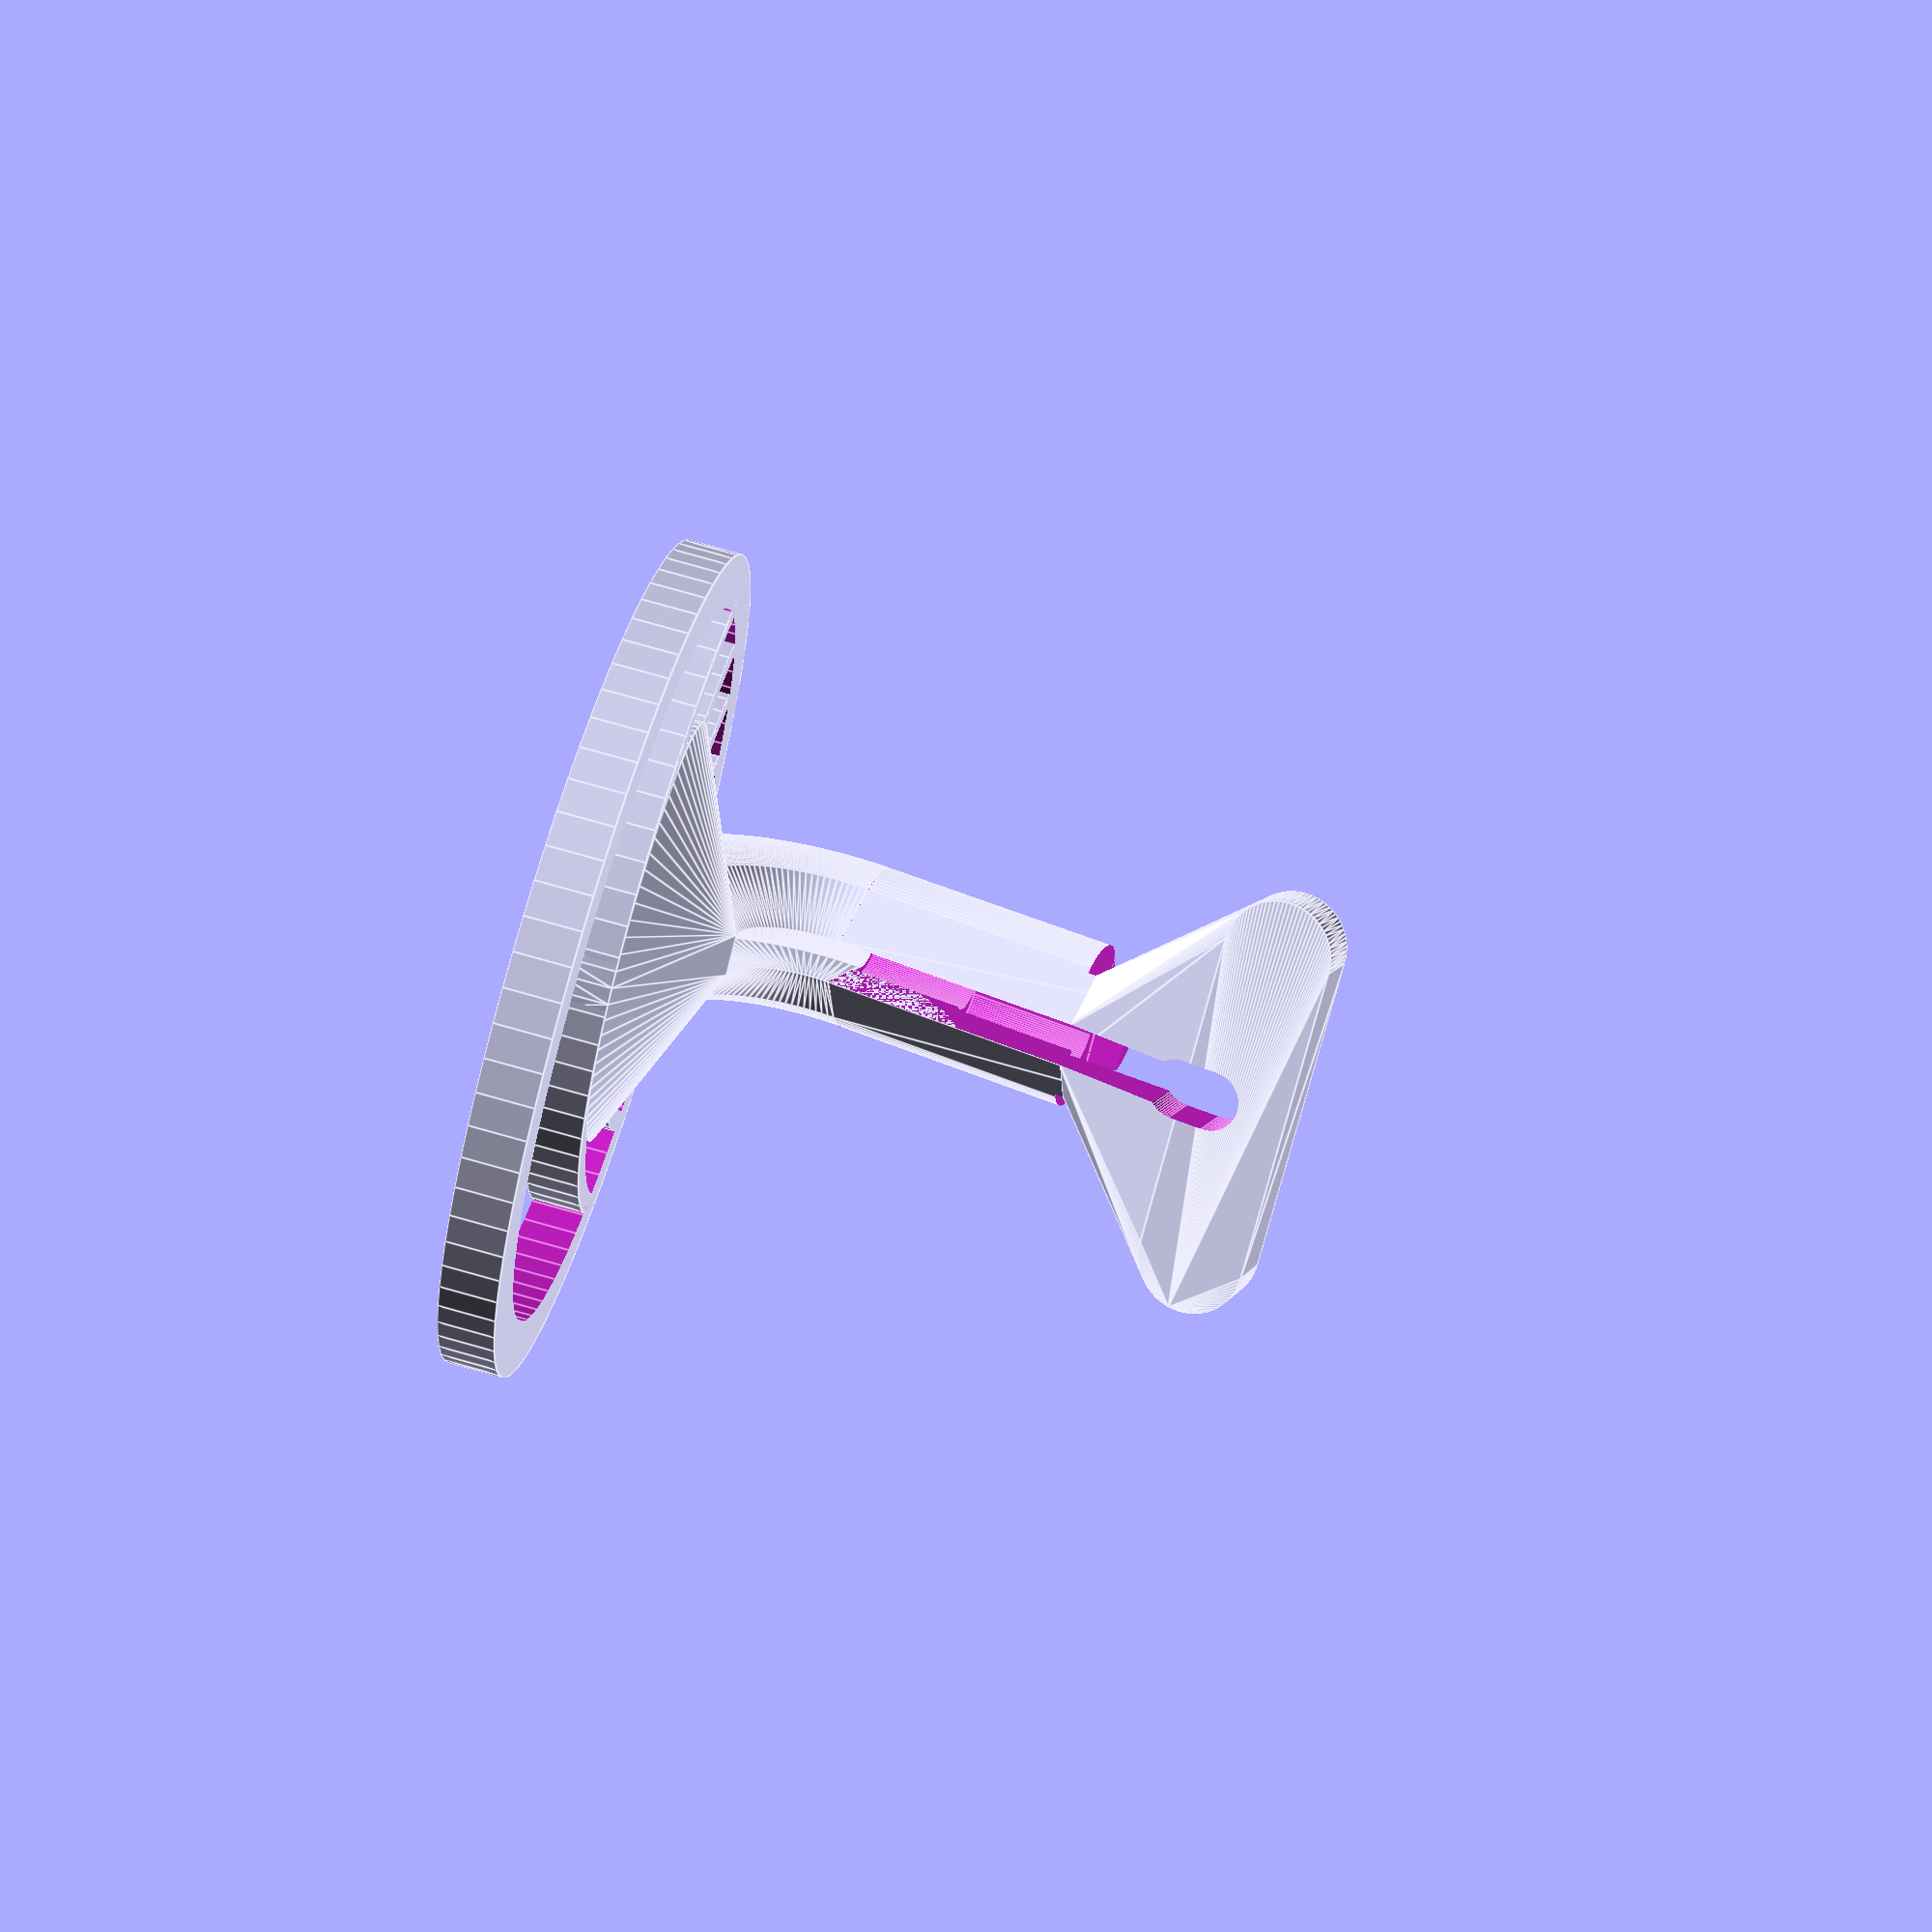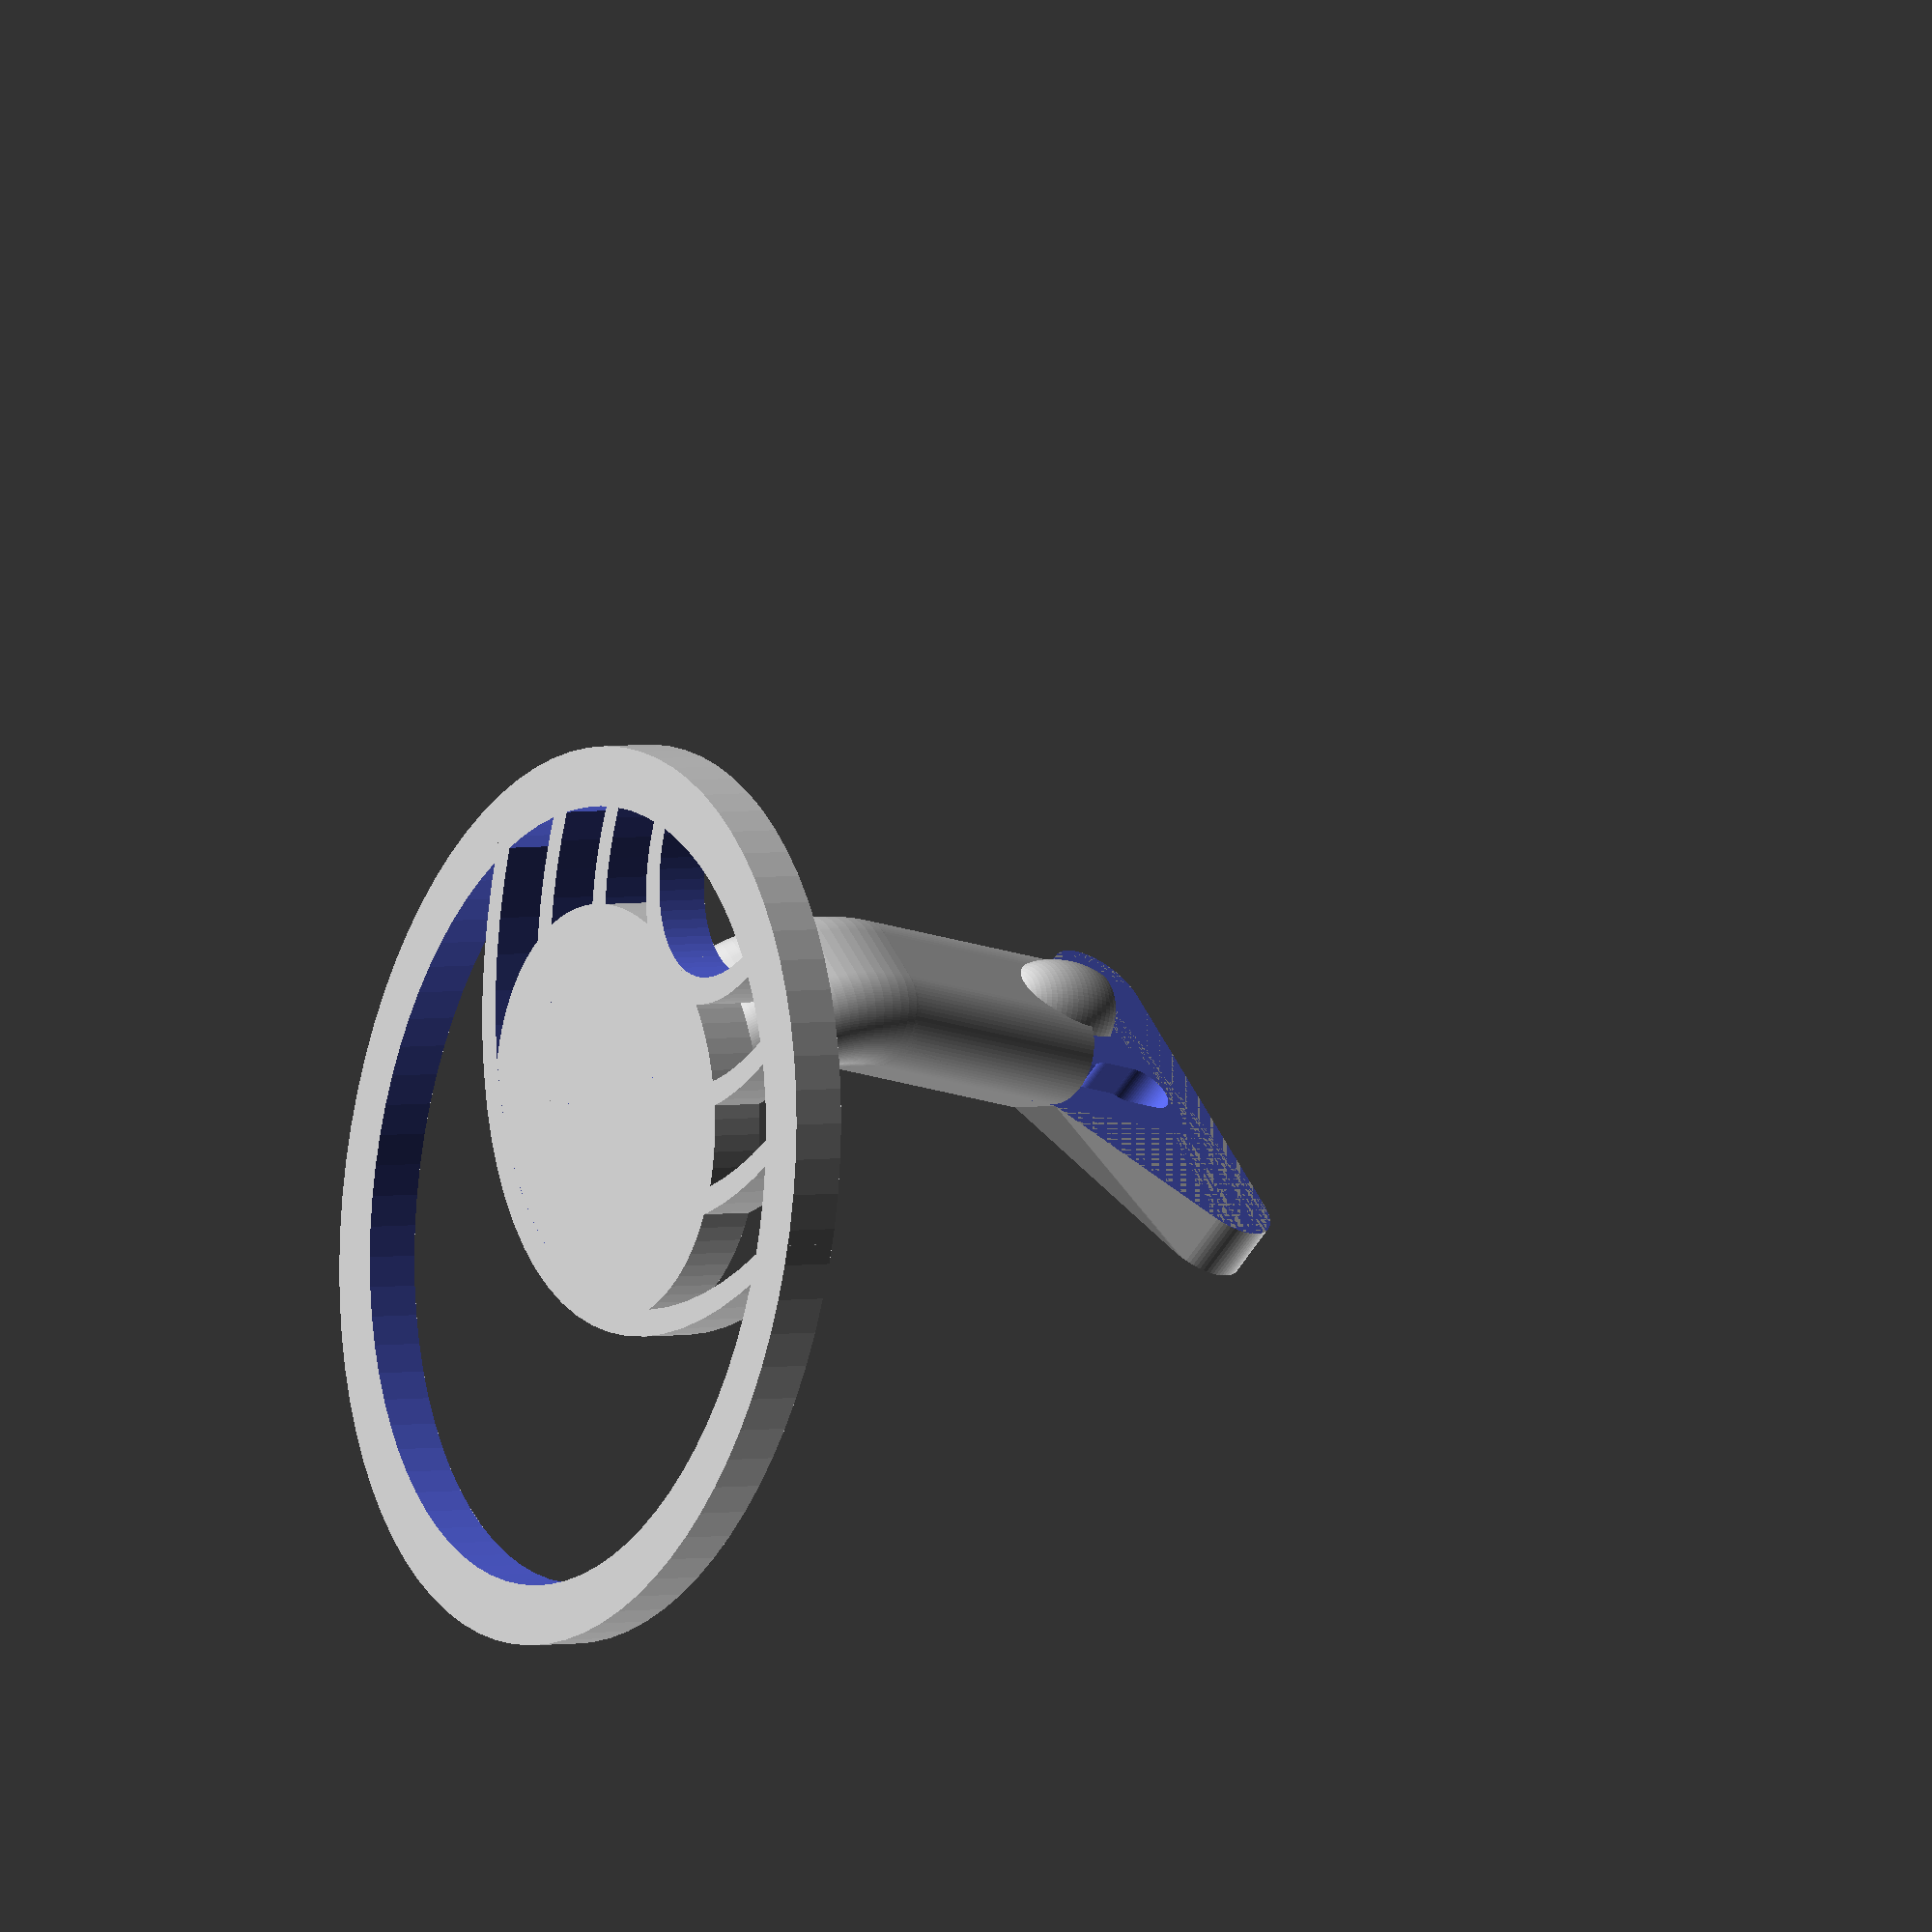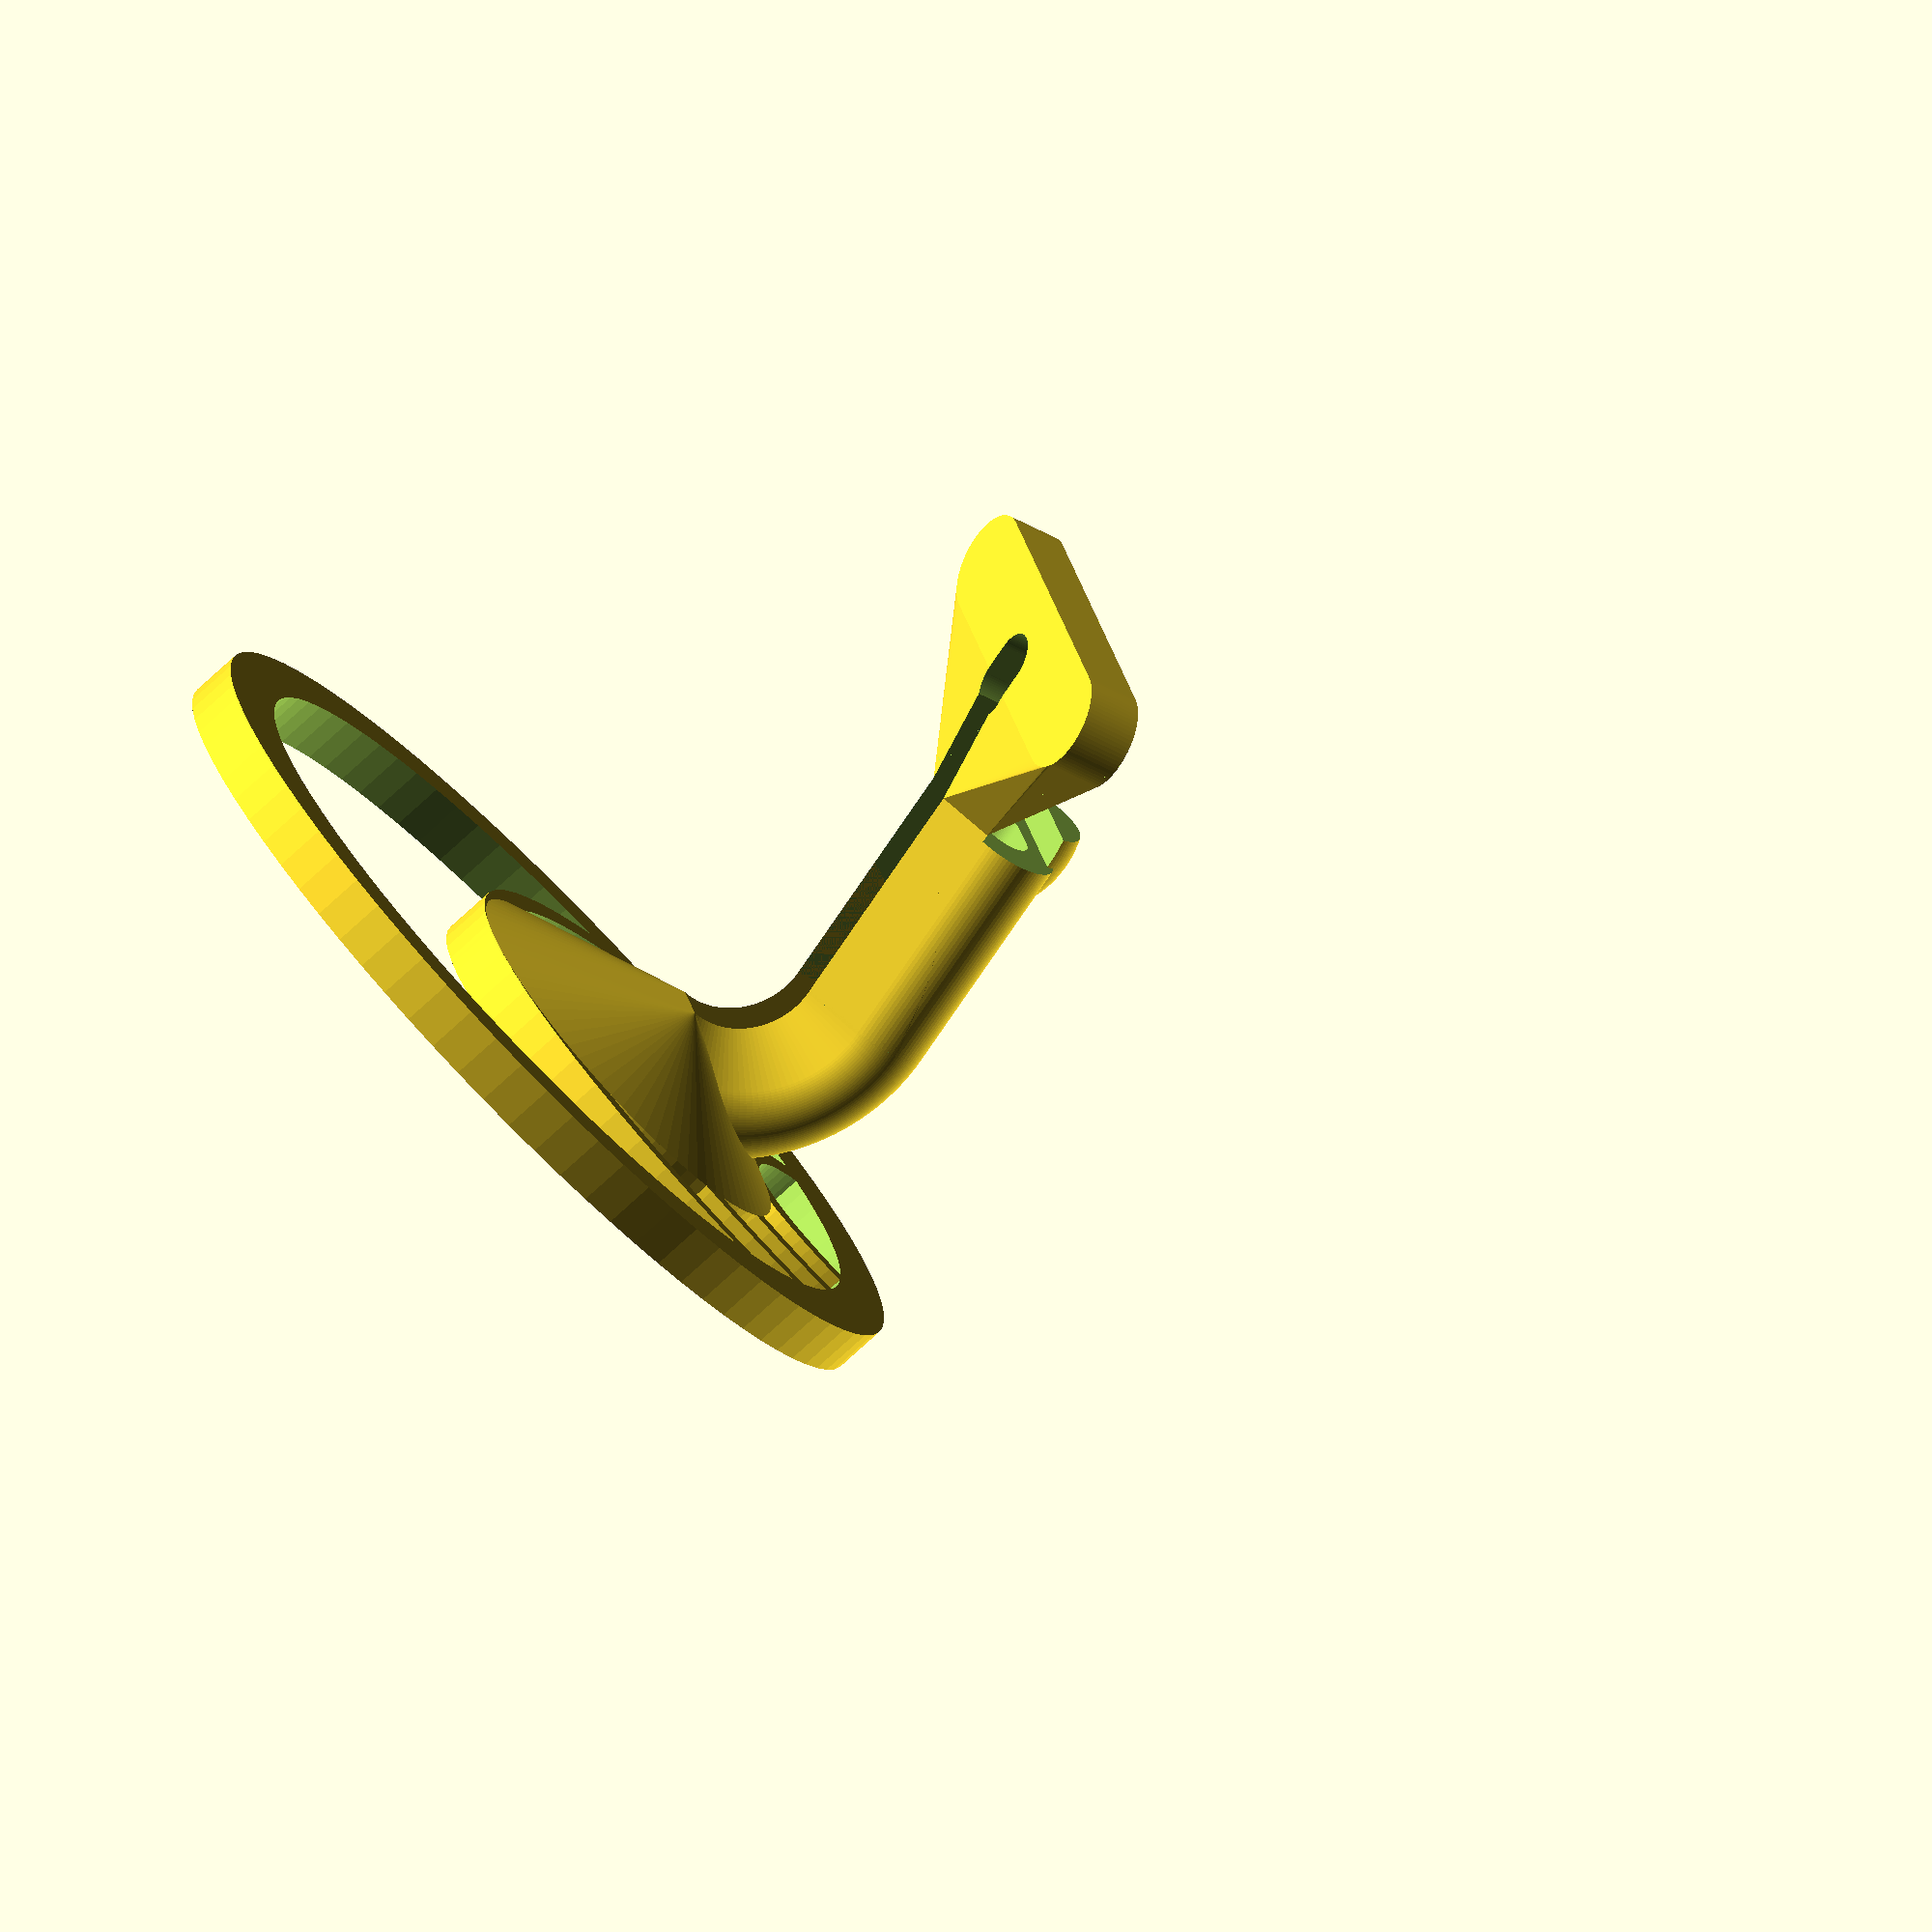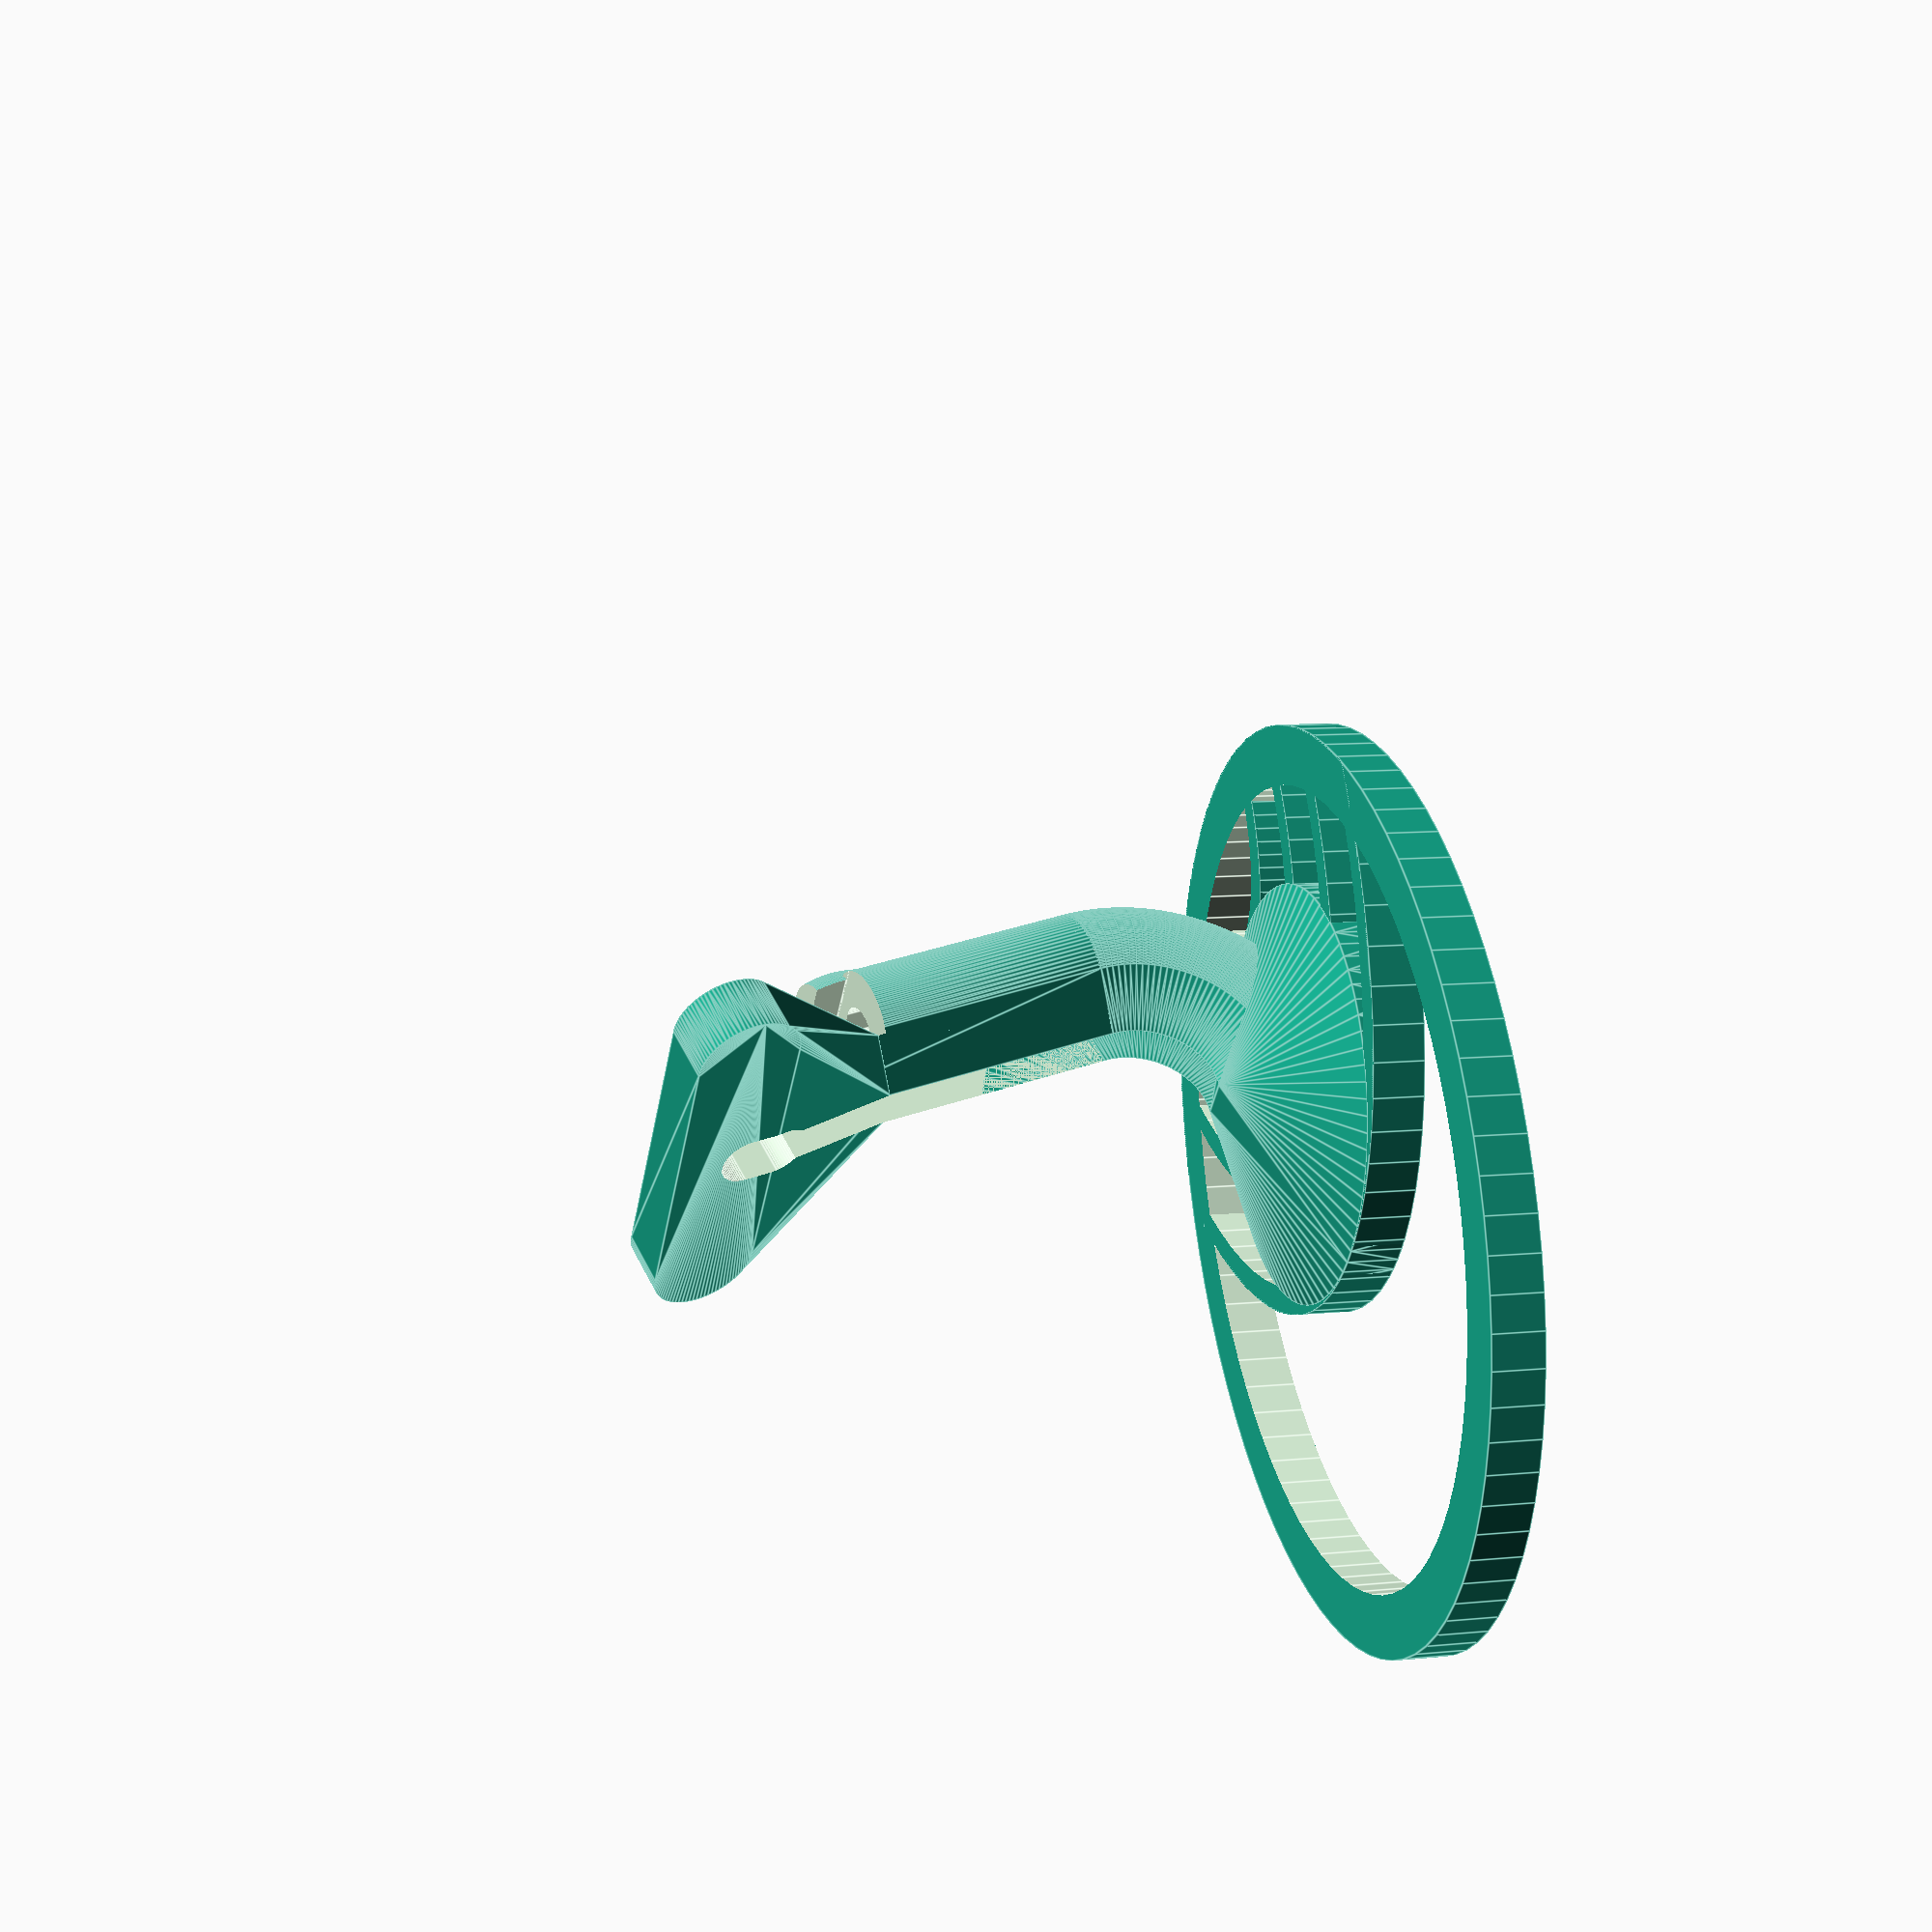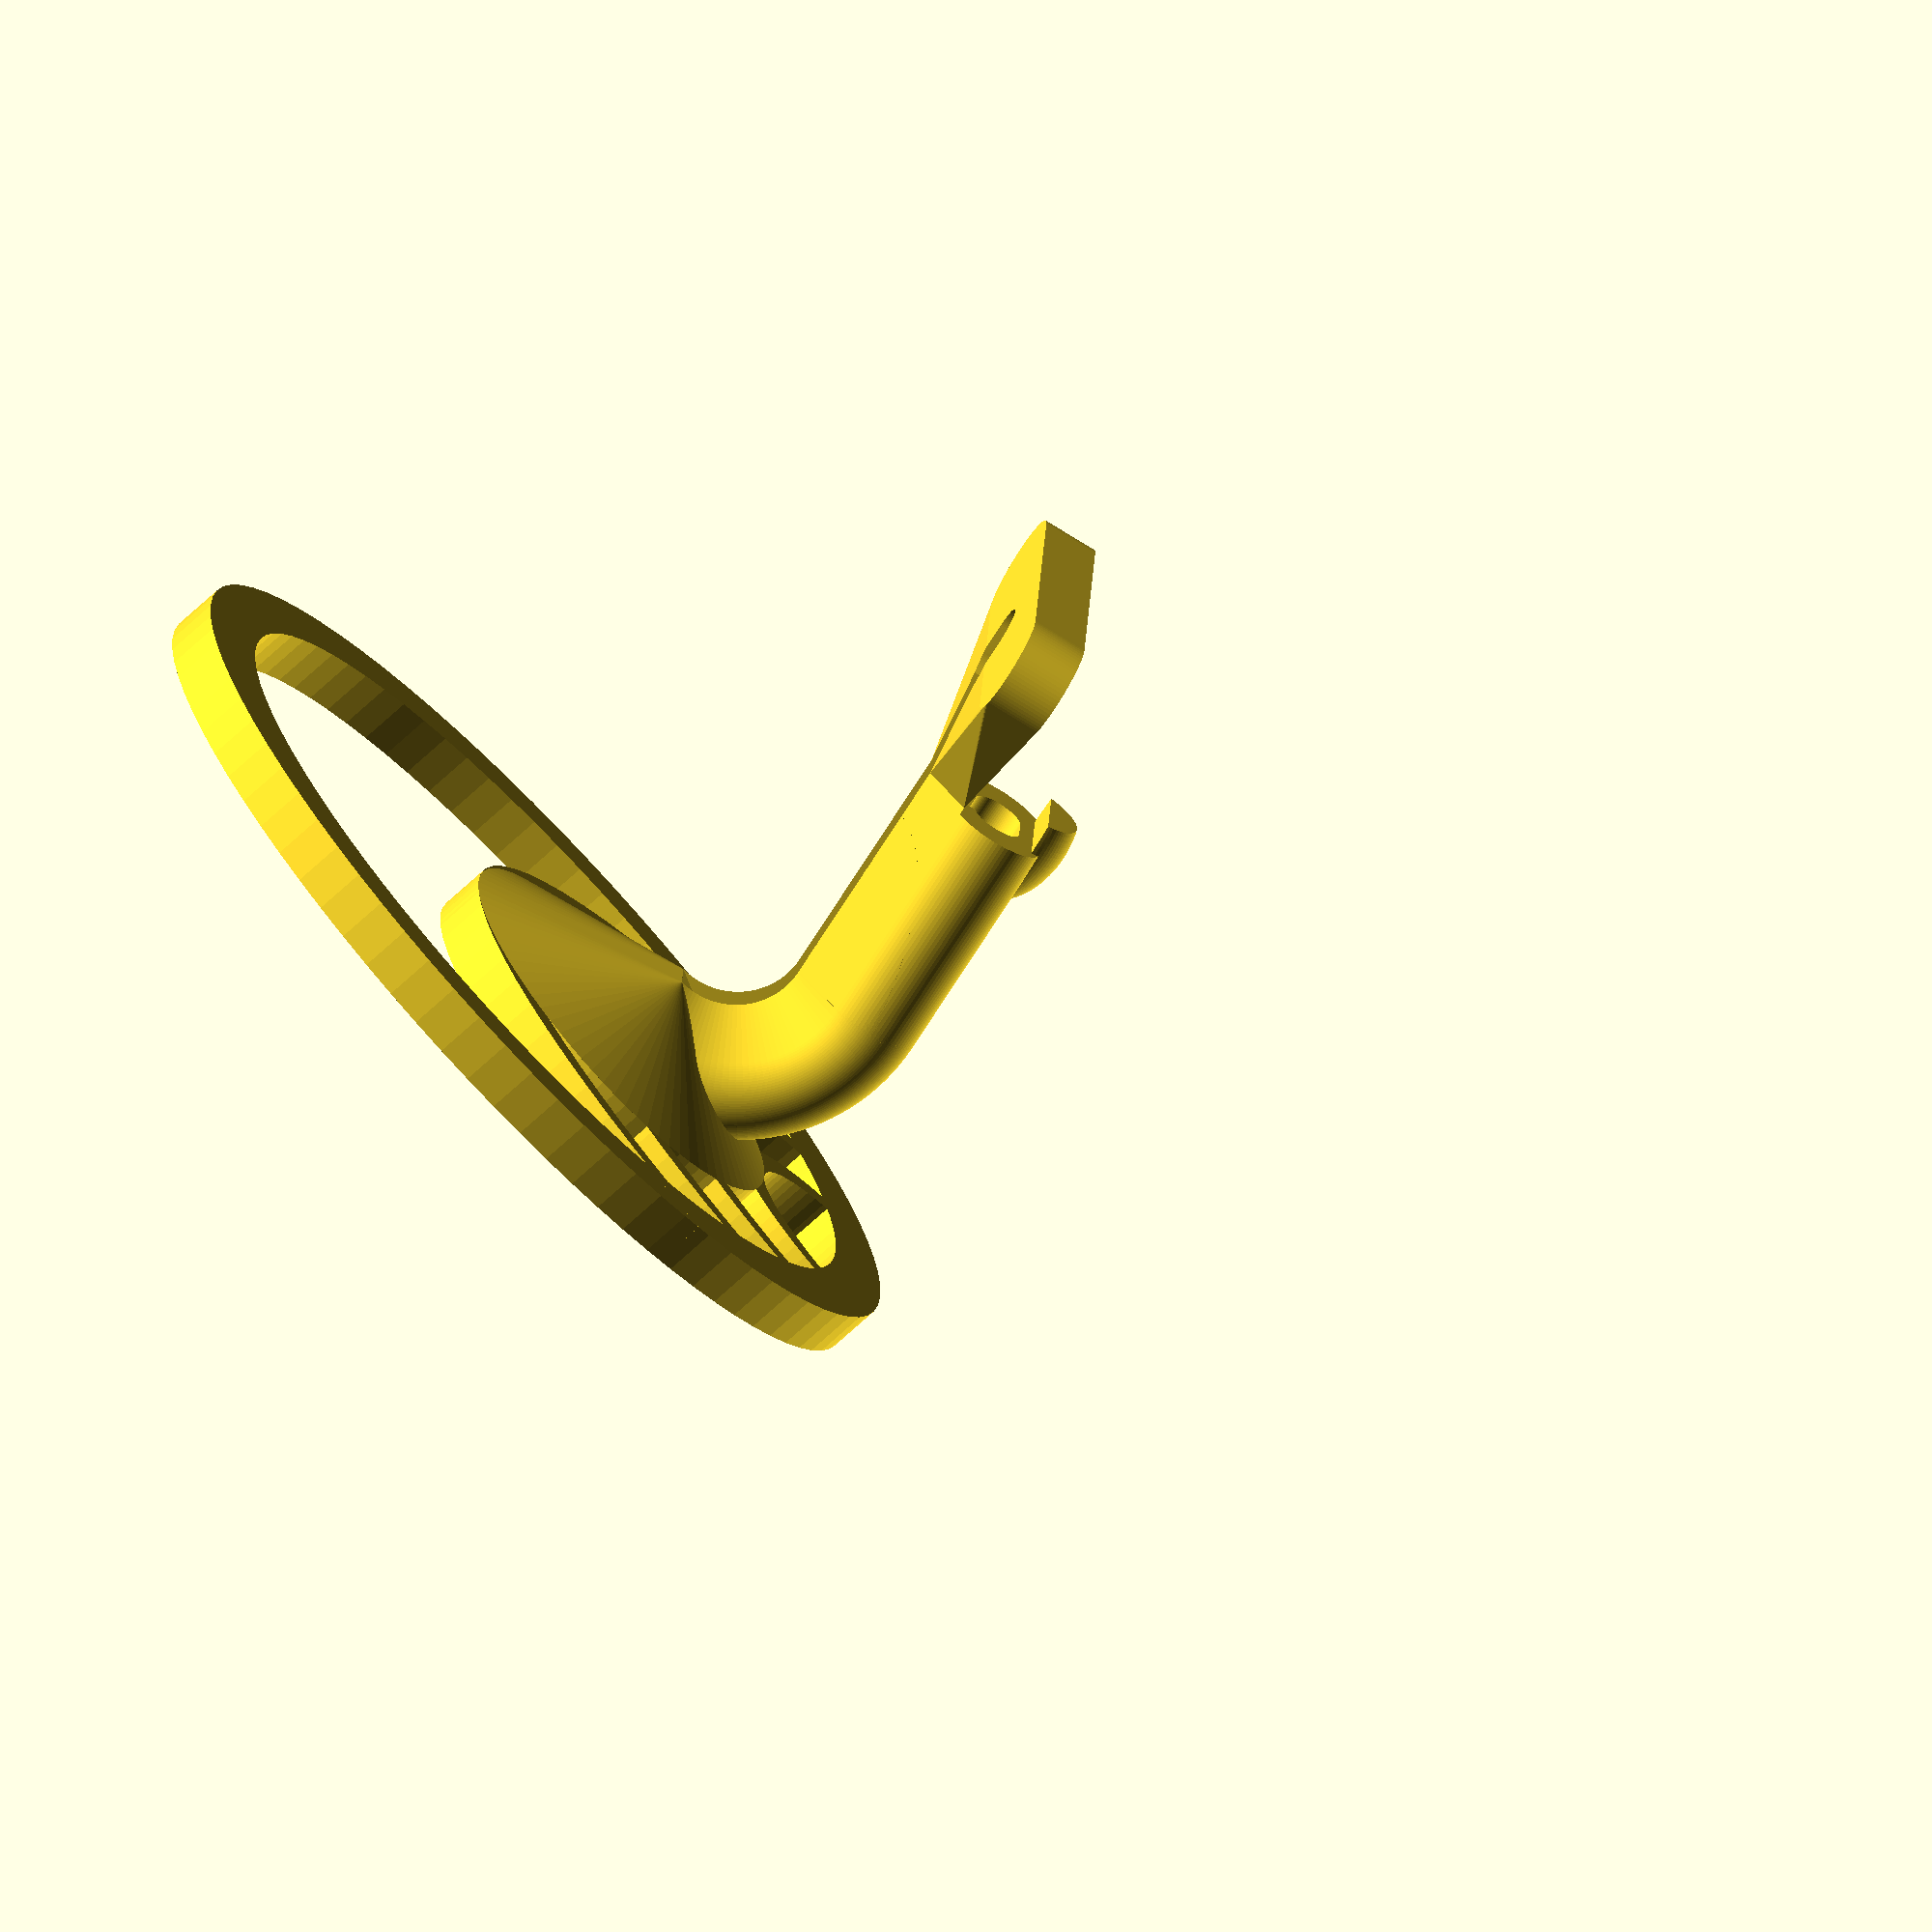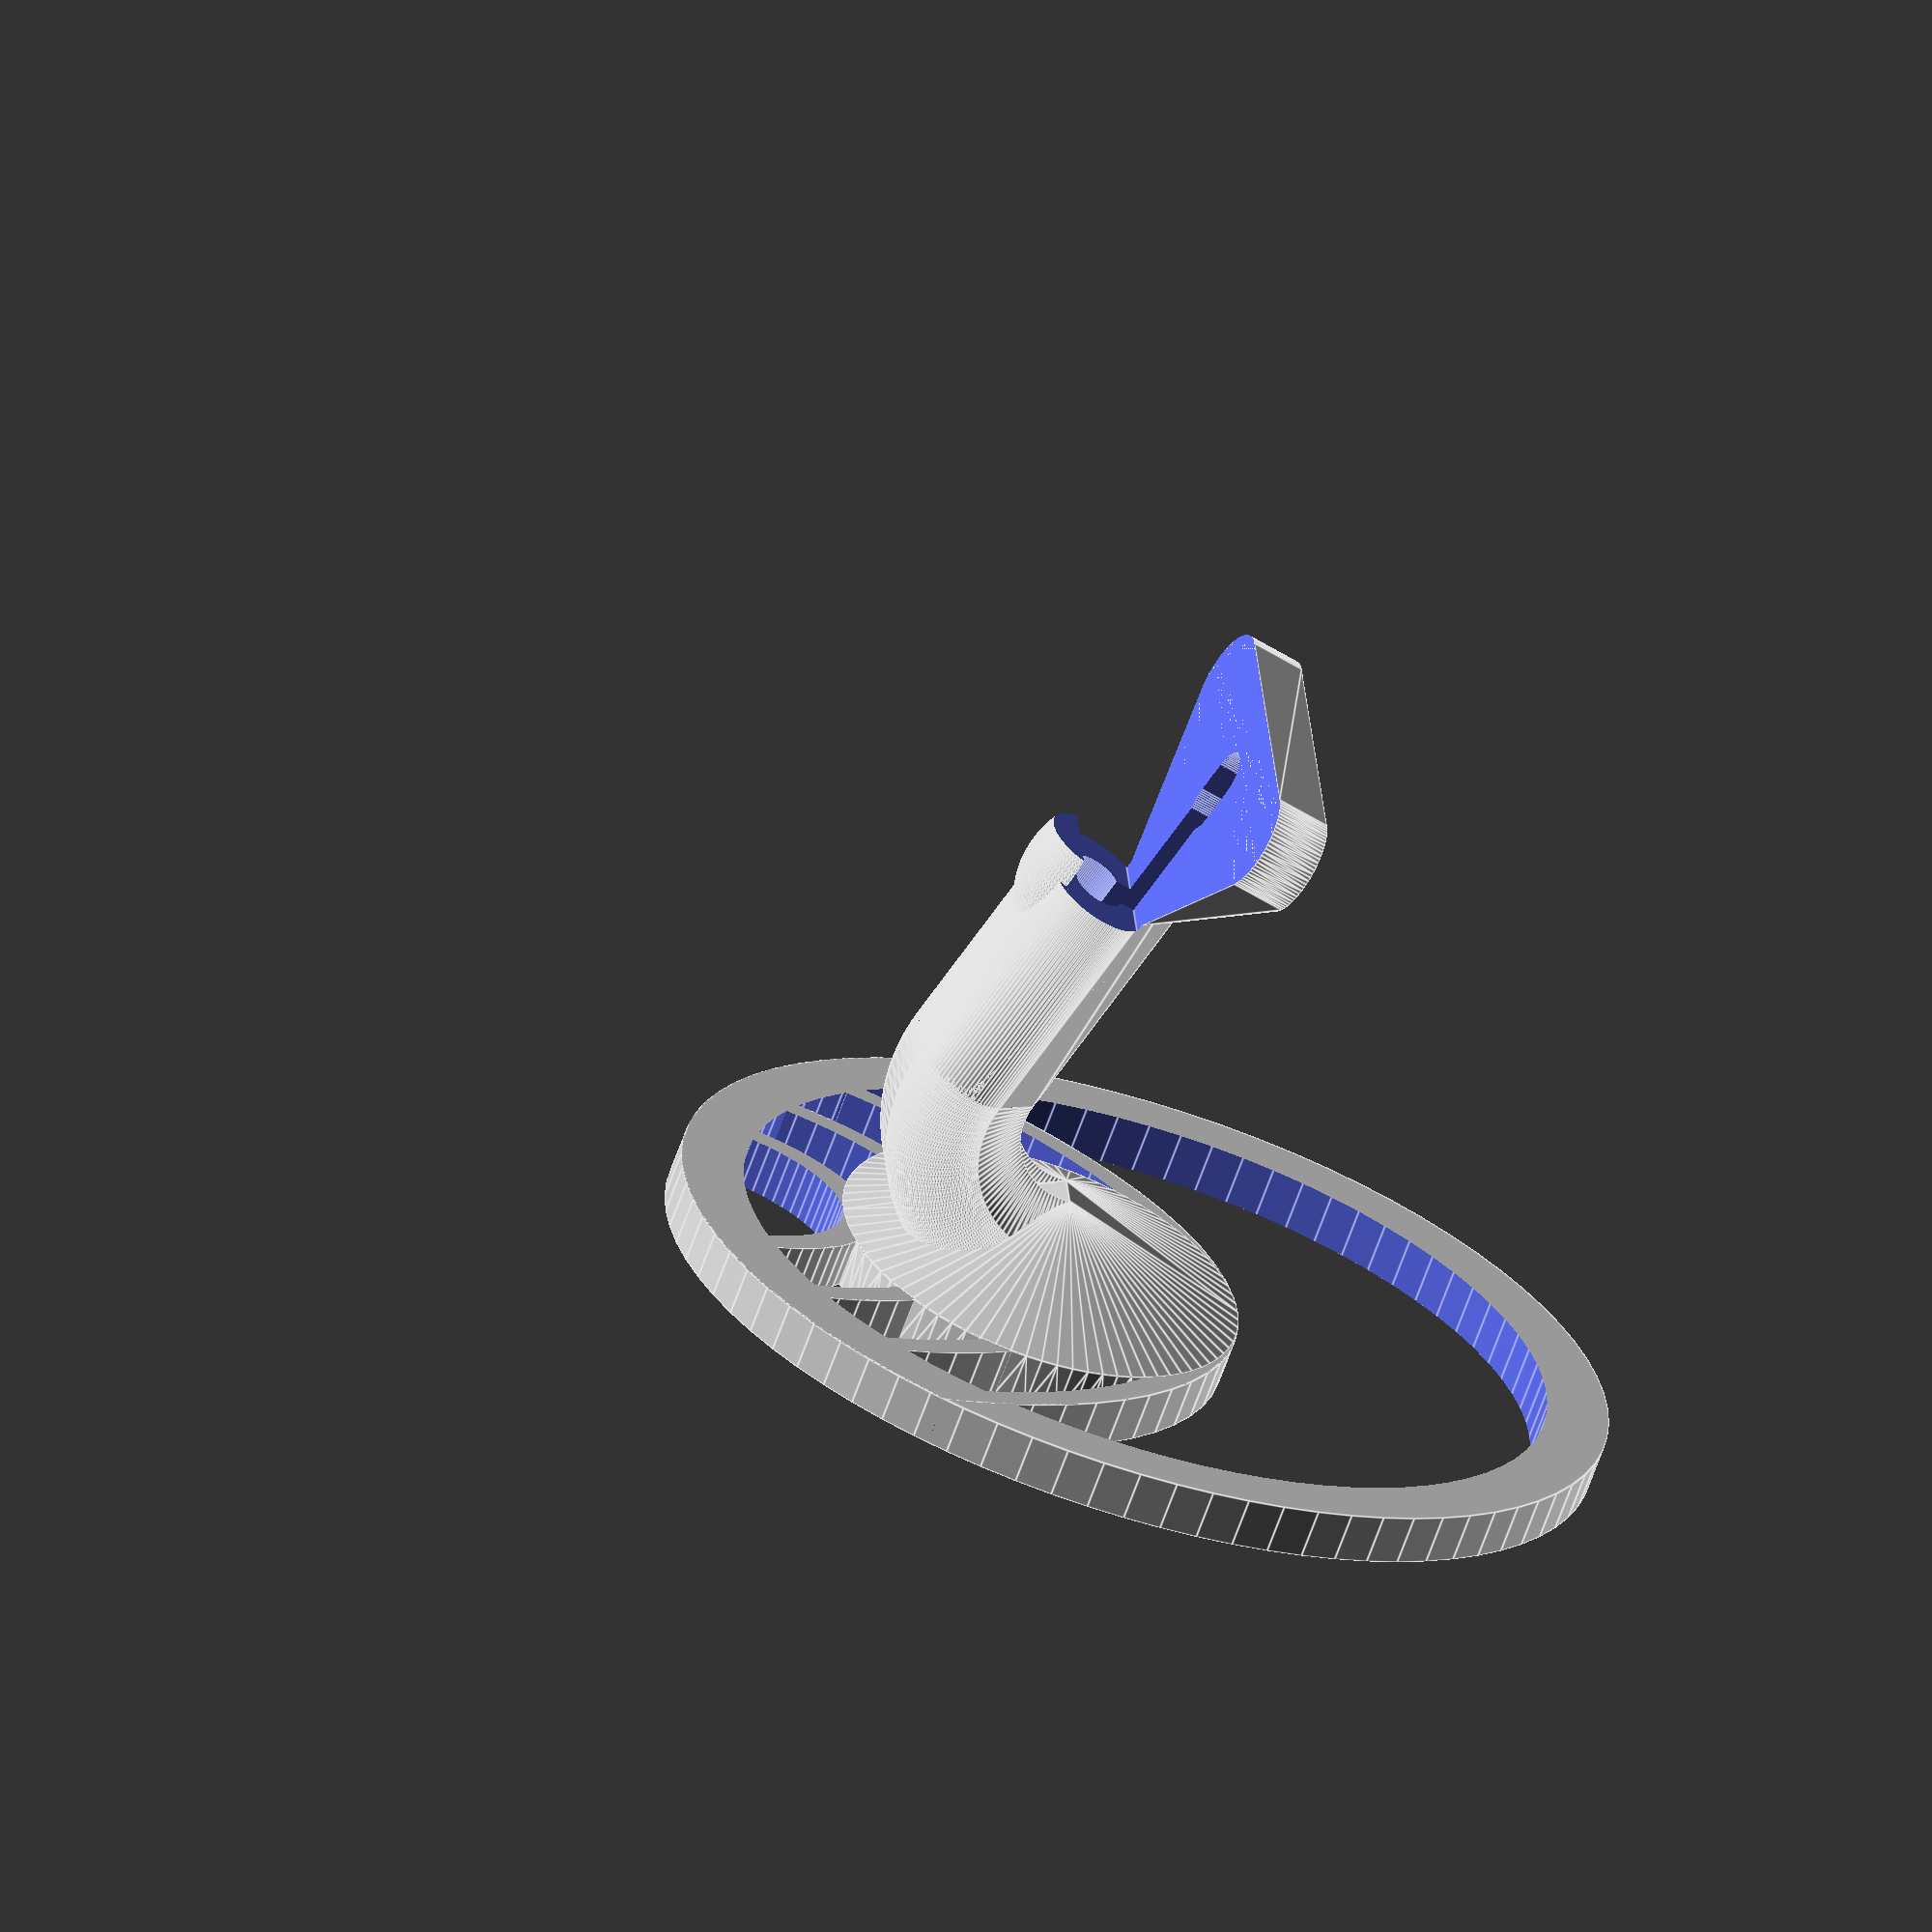
<openscad>
/*********************************************************************************************
 *  Mobile Phone Stand
 *  iPhone 5 / Cable: Original Apple or Amazon Basics
 *  (c) 2013 Torsten Paul <Torsten.Paul@gmx.de>
 *  License: CC-BY-SA 3.0
 */

$fn = 80;
rotate_fn = 120;

outer_w = 16; // with cable, small 18, big one 25
outer_d = 10;
outer_h = 23; // amazon basics cable: 21.6

inner_w = 8;		// amazon basics cable: 12.5, apple 8
inner_d = 5;		// amazon basics cable: 7   , apple 5

cable_d = 4;

bend_d = 30;

add_clamp = 0;
plate_w = 40; // with cable 50, with clamp minimum 65

plate_h = 18; // small 20, big 25
plate_d = 3; // thickness of the plate, with clamp should be > 3, otherwise 2 is ok
plate_rotation = 15;
plate_overhang = 35;
plate_cutout_w = 59; // iphone5 width
plate_cutout_d = 8; // iphone5 thickness
clamp_wall = 2;

base_outer_w = 75; // small 75, big 90
base_inner_w = 65; // small 65, big 70
base_h = 5;
base_center = 40; // small 30, big 40
base_center_offset = 5;
base_scale = 1.25;

spoke_w = 3;
spoke_count = 4;


h1 = 0;			// amazon basics: 2, apple 0
h2 = h1 + 11.0;		// amazon basics: 3, apple 11

wall = outer_d - inner_d;

module shape() {
	hull() {
		translate([0, -(outer_w - outer_d) / 2]) circle(r = outer_d / 2);
		translate([0,  (outer_w - outer_d) / 2]) circle(r = outer_d / 2);
		translate([-outer_d / 4 - plate_d / 2, 0]) square([outer_d / 2 + plate_d, cable_d], center = true);
	}
}

module connector() {
	union() {
			cube([inner_w - inner_d, inner_d, outer_h], center = true);
			translate([-(inner_w - inner_d) / 2, 0, 0]) cylinder(r = inner_d / 2, h = outer_h, center = true);	
			translate([(inner_w - inner_d) / 2, 0, 0]) cylinder(r = inner_d / 2, h = outer_h, center = true);
	}
}

module bar(h) {
	hull() {
		translate([plate_w / 2 - outer_d / 2, plate_cutout_d / 2, outer_h + plate_h])
			rotate([90, 0, 180])
				cylinder(r = outer_d / 2, h = h);
		translate([-plate_w / 2 + outer_d / 2, plate_cutout_d / 2, outer_h + plate_h])
			rotate([90, 0, 180])
				cylinder(r = outer_d / 2, h = h);
	}
}

module plate() {
	difference() {
		union() {
			if (add_clamp) hull() {
				bar(h = wall / 2 + plate_d);
				translate([0, -plate_cutout_d - clamp_wall, outer_d]) bar(h = wall / 2 + plate_d + plate_cutout_d + clamp_wall);
			}

			hull() {
				bar(h = wall / 2 + plate_d);
				difference() {
					translate([0, 0, outer_h + plate_h - outer_d / 2 - plate_w / (180 / (90 - plate_overhang))]) linear_extrude(height = 0.01) rotate([0, 0, -90]) shape();
					translate([0, -outer_d / 2 + plate_cutout_d / 2, 2 * outer_h]) cube([plate_cutout_w, outer_d, 2 * outer_h], center = true);
				}
			}
		}
		translate([0, 0, 2 * outer_h]) cube([plate_cutout_w, plate_cutout_d, 2 * outer_h], center = true);

		translate([0, -plate_cutout_d / 2, plate_h + outer_d / 2]) cube([plate_cutout_w, 2 * plate_cutout_d, 2 * outer_h], center = true);

		translate([0, -plate_cutout_d / 2, outer_h + plate_h + outer_d / 2]) rotate([0, 45, 0]) cube([plate_cutout_w/sqrt(2), 2 * plate_cutout_d, plate_cutout_w/sqrt(2)], center = true);
	}
}

module top() {
	translate([0, 0, bend_d / 2 + outer_d / 2]) rotate([0, 90 + plate_rotation, 0]) translate([0, 0, -bend_d / 2]) rotate([90, 0, -90]) {
		difference() {
			union() {
				difference() {
					union() {
						linear_extrude(height = outer_h + plate_h) rotate([0, 0, -90]) shape();
						plate();
					}
					translate([0, 0, outer_h / 2 + h1]) cylinder(r = inner_d / 2, h = outer_h + 1, center = true);

					// cut-out cable duct
					translate([0, 0, outer_h / 2]) cylinder(r = cable_d / 2, h = outer_h + 2, center = true);
					translate([0, outer_d, outer_h / 2 + plate_h / 2 - inner_w / 4]) cube([cable_d, 2 * outer_d, outer_h + plate_h - inner_w / 2 + 1], center = true);

					// cut-out plate
					translate([0, -outer_h + plate_cutout_d / 2, 2 * outer_h]) cube([plate_cutout_w - 2 * clamp_wall, 2 * outer_h, 2 * outer_h], center = true);
					// cut-out connector hole
					translate([0, 0, outer_h + plate_h - inner_w / 2]) rotate([90, 90, 0]) scale([1.1, 1.1, 1]) connector();
				}
				difference() {
					     translate([0, -outer_d / 4, outer_h]) scale([1, 1, 1.5]) sphere(r = outer_d / 2);
					     translate([0, -outer_h + inner_d / 2, 2 * outer_h + 3]) cube([plate_cutout_w - 2 * clamp_wall, 2 * outer_h, 2 * outer_h], center = true);
					     translate([0, 0, 2 * outer_h]) cube([plate_cutout_w, plate_cutout_d, 2 * outer_h], center = true);
				}
			}
			// cut-out connector
			translate([0, 0, outer_h / 2 + h2]) connector();
		}
	}
}

module shaft() {
	translate([0, 0, bend_d / 2 + outer_d / 2]) rotate([90, 0, 0]) difference() {
		rotate_extrude(convexity = 10, $fn = rotate_fn) {
			difference() {
				translate([bend_d / 2, 0]) shape();
				translate([bend_d / 2 - outer_d, 0]) square([2 * outer_d, cable_d], center = true);
				translate([bend_d / 2, 0]) circle(r = cable_d / 2);
			}
		}
		translate([0, -50, -50]) cube([100, 100, 100]);
		rotate([0, 0, 90 - plate_rotation - 1]) translate([0, -50, -50]) cube([100, 100, 100]);
	}
}

module base() {
	union() {
		hull() {
			rotate([0, 90, 0]) linear_extrude(height = 0.01) translate([-outer_d / 2, 0]) shape();
			cylinder(r = base_center / 2, h = base_h);
		}

		assign(offset = base_center / 2 + base_center / 8 + base_center_offset) {
			assign(spoke_size = offset + (base_outer_w - base_inner_w) / 2 * base_scale) {

				translate([(base_inner_w * base_scale) / 2 - offset, 0, 0]) scale([base_scale, 1, 1]) difference() {
					cylinder(r = base_outer_w / 2, h = base_h);
					translate([0, 0, -1]) cylinder(r = base_inner_w / 2, h = base_h + 2);
				}
	
				intersection() {
					translate([(base_inner_w * base_scale) / 2 - offset, 0, 0]) scale([base_scale, 1, 1]) cylinder(r = base_outer_w / 2, h = base_h);
					translate([-spoke_size, 0, 0]) for (a = [spoke_size - base_center / 2 + spoke_w : (base_center - spoke_w) / (spoke_count - 1) : spoke_size + base_center / 2 + 0.1]) {
						scale([1, 0.8 / base_scale, 1]) {
							difference() {
								cylinder(r = a, h = base_h);
								translate([0, 0, -1]) cylinder(r = a - spoke_w, h = base_h + 2);
							}
						}
					}
				}
			}
		}
	}
}

module main() {
	difference() {
		union() {
			top();
			shaft();
			base();
		}
		translate([0, 0, bend_d / 2 + outer_d / 2]) rotate([90, 0, 0]) {
			hull() // hack to get the difference working for F6 rendering too :(
			rotate_extrude() {
				union() {
					translate([bend_d / 2 - outer_d, 0]) square([2 * outer_d, cable_d], center = true);
					translate([bend_d / 2, 0]) circle(r = cable_d / 2);
				}
			}
		}
	}
}

main();

</openscad>
<views>
elev=275.6 azim=248.9 roll=285.4 proj=p view=edges
elev=176.5 azim=230.8 roll=301.7 proj=o view=wireframe
elev=254.5 azim=340.0 roll=227.2 proj=o view=wireframe
elev=351.7 azim=41.3 roll=74.5 proj=p view=edges
elev=249.8 azim=2.9 roll=227.0 proj=o view=wireframe
elev=241.5 azim=175.1 roll=199.1 proj=o view=edges
</views>
